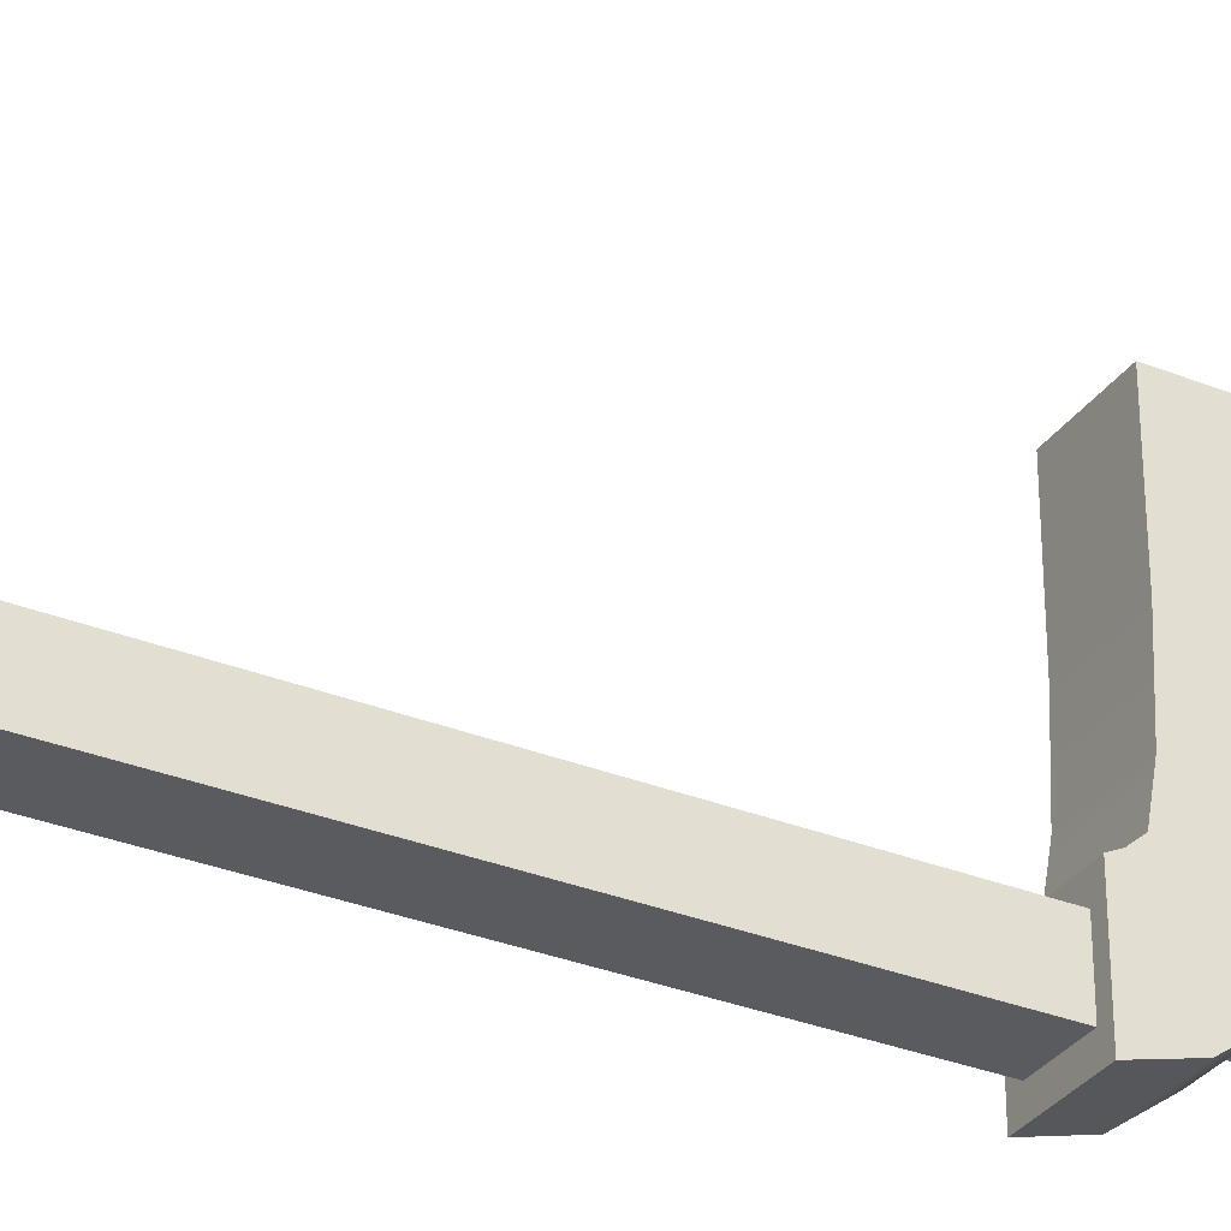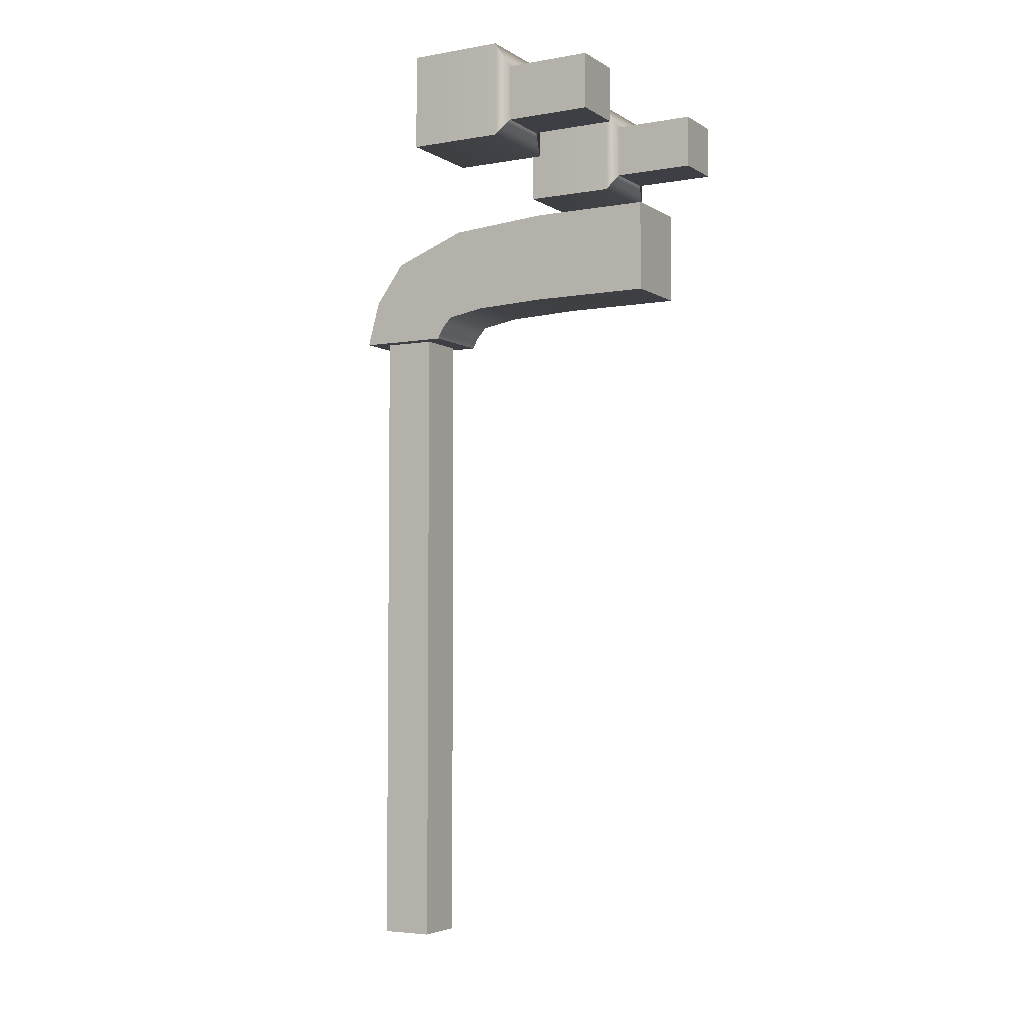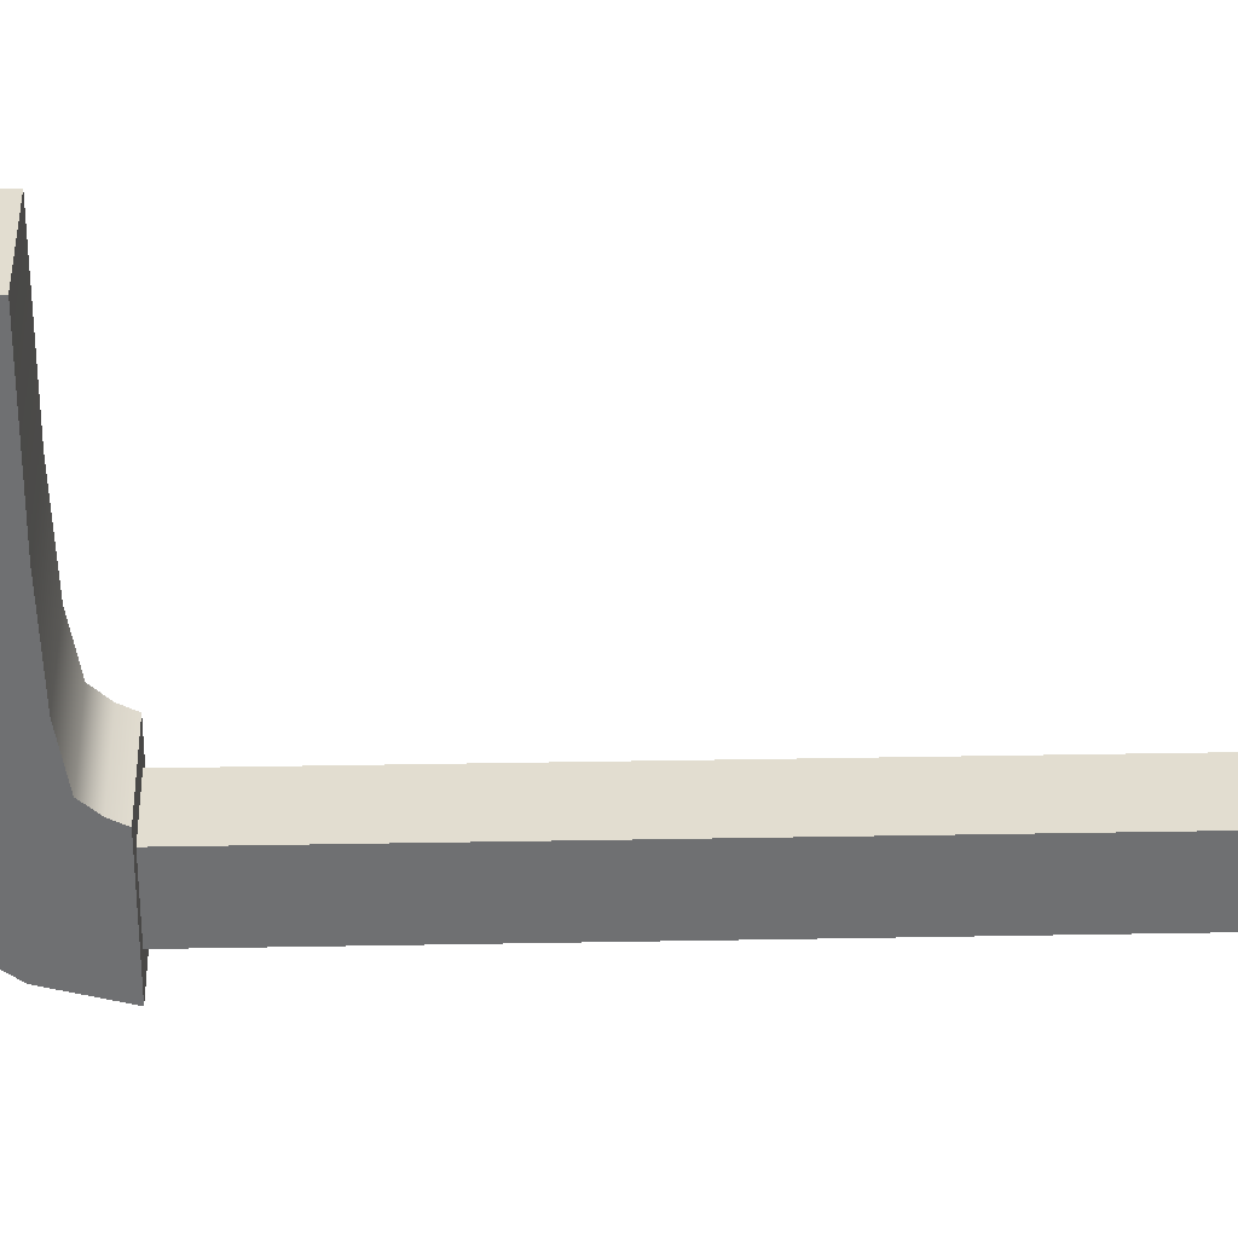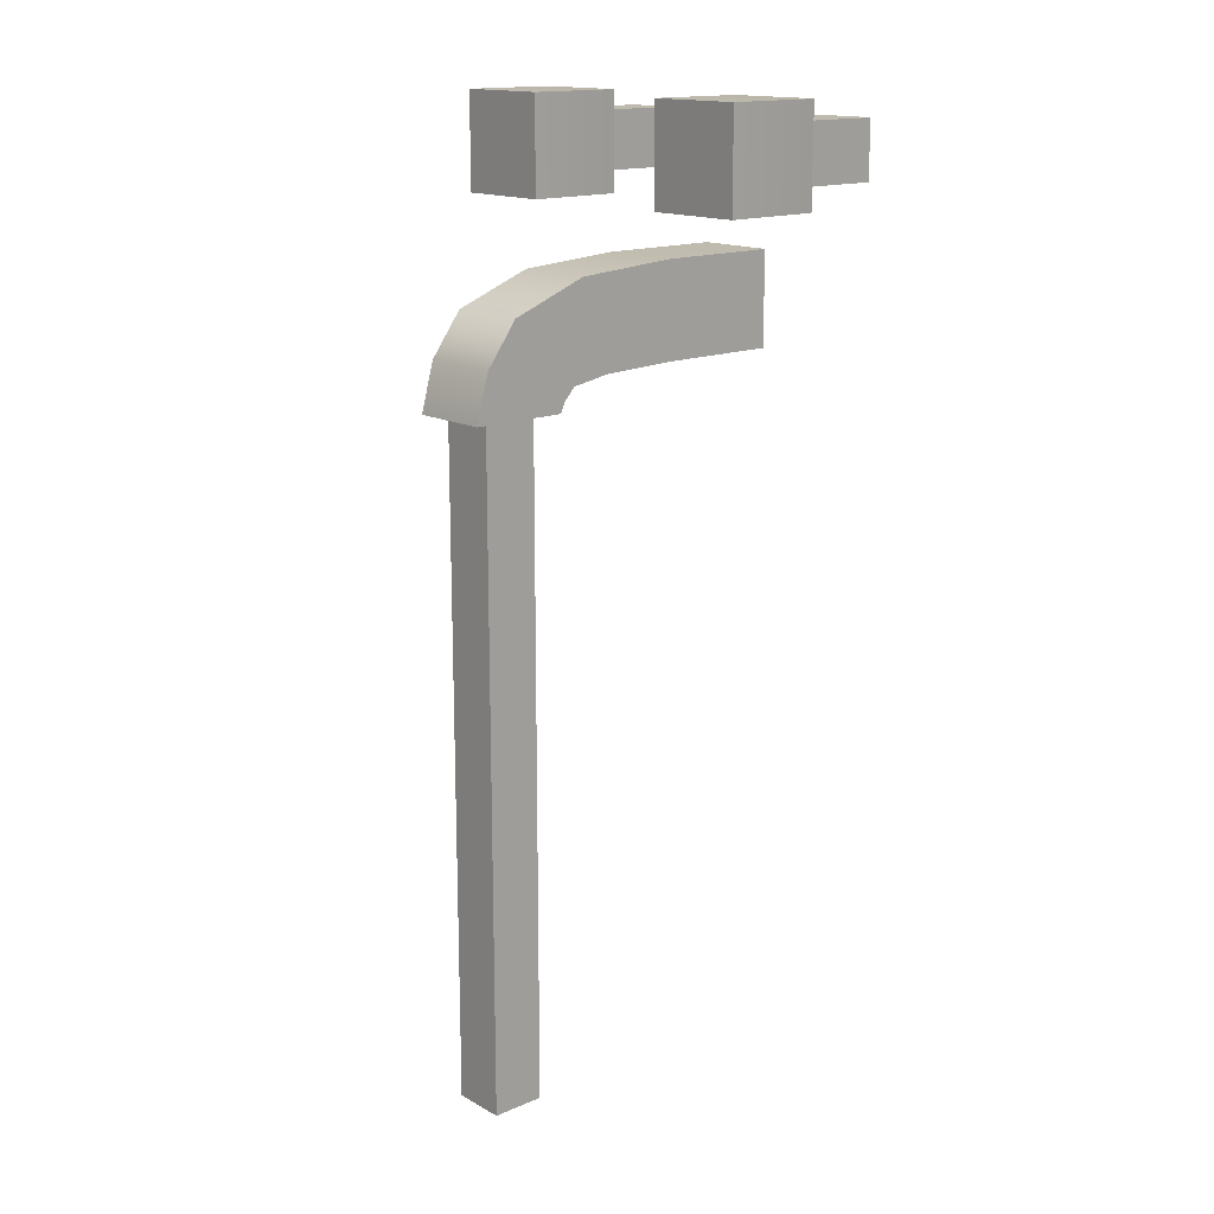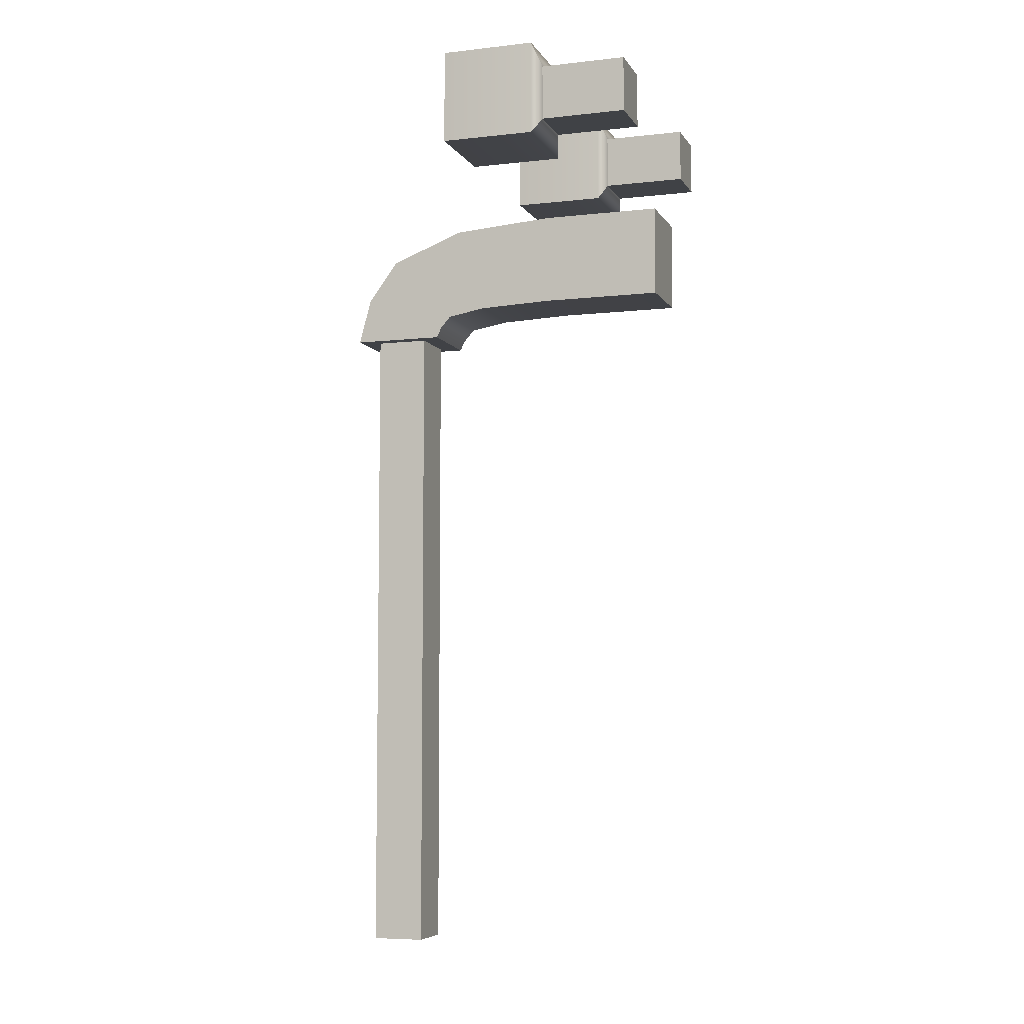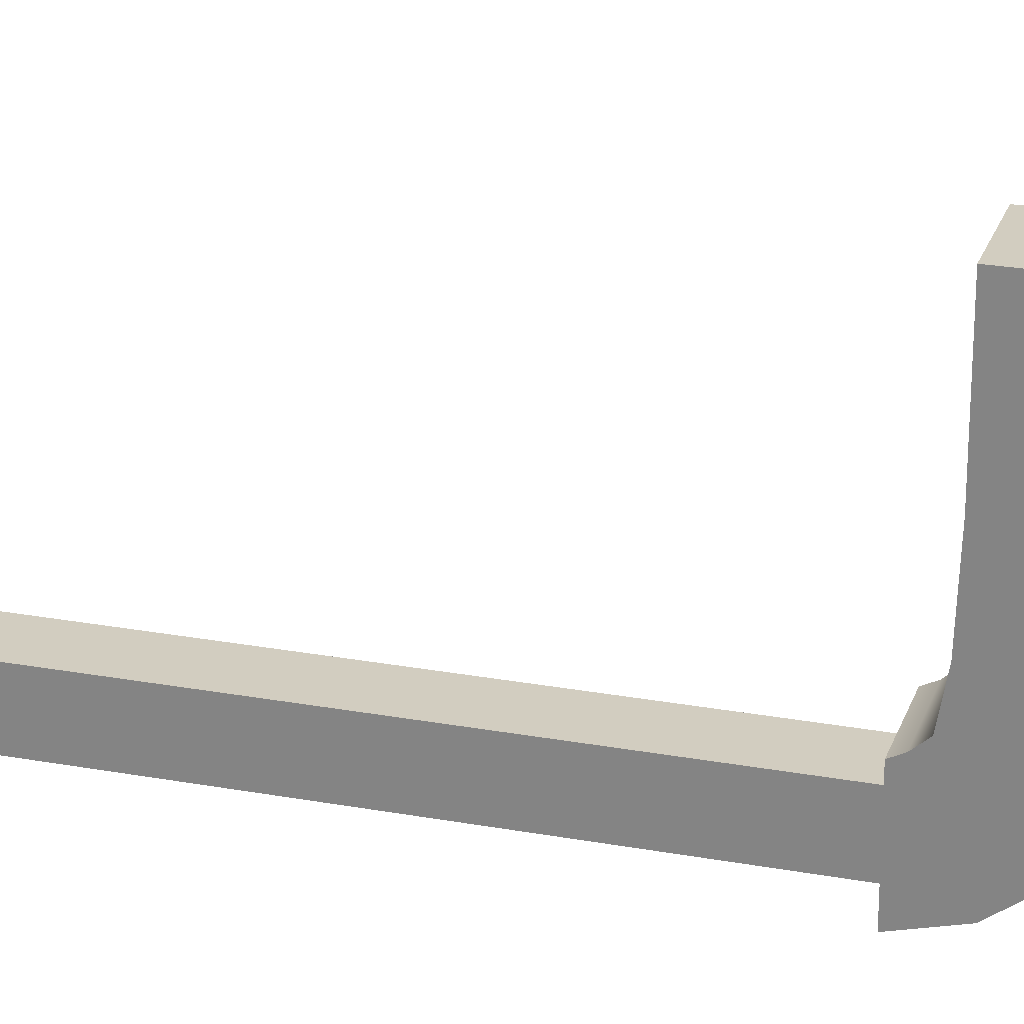
<metadata>
{"format":"obj","ext":"obj","renderer":"f3d","projection":"perspective","resolution":1024,"background":"white","views":[{"elev":-32.2,"azim":60.8,"up":"+Z"},{"elev":-4.4,"azim":-60.6,"up":"+Y"},{"elev":35.3,"azim":-91.4,"up":"+Z"},{"elev":15.7,"azim":-131.5,"up":"+Y"},{"elev":-6.5,"azim":-71.6,"up":"+Y"},{"elev":24.7,"azim":106.7,"up":"+Z"}]}
</metadata>
<code>
g default
v -1.604 65 -6.734
v -1.425 65 -6.734
v -1.604 65.18 -6.734
v -1.425 65.18 -6.734
v -1.604 65.18 -6.913
v -1.425 65.18 -6.913
v -1.604 65 -6.913
v -1.425 65 -6.913
v -1.567 65.04 -6.722
v -1.462 65.04 -6.722
v -1.462 65.15 -6.722
v -1.567 65.15 -6.722
v -1.567 65.04 -6.558
v -1.462 65.04 -6.558
v -1.462 65.15 -6.558
v -1.567 65.15 -6.558
g tubWaterHandle tubWaterCtrl
f 13 14 15 16
f 3 4 6 5
f 5 6 8 7
f 7 8 2 1
f 2 8 6 4
f 7 1 3 5
f 1 2 10 9
f 2 4 11 10
f 4 3 12 11
f 3 1 9 12
f 9 10 14 13
f 10 11 15 14
f 11 12 16 15
f 12 9 13 16
g default
v -1.329 64.74 -6.557
v -1.182 64.74 -6.557
v -1.329 64.91 -6.557
v -1.182 64.91 -6.557
v -1.329 64.91 -6.787
v -1.182 64.91 -6.787
v -1.329 64.74 -6.787
v -1.182 64.74 -6.787
v -1.329 64.9 -6.981
v -1.182 64.9 -6.981
v -1.182 64.73 -6.927
v -1.329 64.73 -6.927
v -1.329 64.84 -7.125
v -1.182 64.84 -7.125
v -1.182 64.72 -7.001
v -1.329 64.72 -7.001
v -1.329 64.76 -7.182
v -1.182 64.76 -7.182
v -1.182 64.69 -7.021
v -1.329 64.69 -7.021
v -1.329 64.67 -7.206
v -1.182 64.67 -7.206
v -1.182 64.67 -7.031
v -1.329 64.67 -7.031
g tubWaterCtrl tubWaterTap
f 17 18 20 19
f 19 20 22 21
f 37 38 39 40
f 23 24 18 17
f 18 24 22 20
f 23 17 19 21
f 21 22 26 25
f 22 24 27 26
f 24 23 28 27
f 23 21 25 28
f 25 26 30 29
f 26 27 31 30
f 27 28 32 31
f 28 25 29 32
f 29 30 34 33
f 30 31 35 34
f 31 32 36 35
f 32 29 33 36
f 33 34 38 37
f 34 35 39 38
f 35 36 40 39
f 36 33 37 40
g default
v -1.126 65 -6.734
v -0.9472 65 -6.734
v -1.126 65.18 -6.734
v -0.9472 65.18 -6.734
v -1.126 65.18 -6.913
v -0.9472 65.18 -6.913
v -1.126 65 -6.913
v -0.9472 65 -6.913
v -1.09 65.04 -6.722
v -0.984 65.04 -6.722
v -0.984 65.15 -6.722
v -1.09 65.15 -6.722
v -1.09 65.04 -6.558
v -0.984 65.04 -6.558
v -0.984 65.15 -6.558
v -1.09 65.15 -6.558
g tubWaterCtrl tubWaterHandle1
f 53 54 55 56
f 43 44 46 45
f 45 46 48 47
f 47 48 42 41
f 42 48 46 44
f 47 41 43 45
f 41 42 50 49
f 42 44 51 50
f 44 43 52 51
f 43 41 49 52
f 49 50 54 53
f 50 51 55 54
f 51 52 56 55
f 52 49 53 56
g default
v -1.304 63.43 -7.069
v -1.204 63.43 -7.069
v -1.304 64.74 -7.069
v -1.204 64.74 -7.069
v -1.304 64.74 -7.169
v -1.204 64.74 -7.169
v -1.304 63.43 -7.169
v -1.204 63.43 -7.169
g tubWaterCtrl tubWater
f 57 58 60 59
f 59 60 62 61
f 61 62 64 63
f 63 64 58 57
f 58 64 62 60
f 63 57 59 61

</code>
